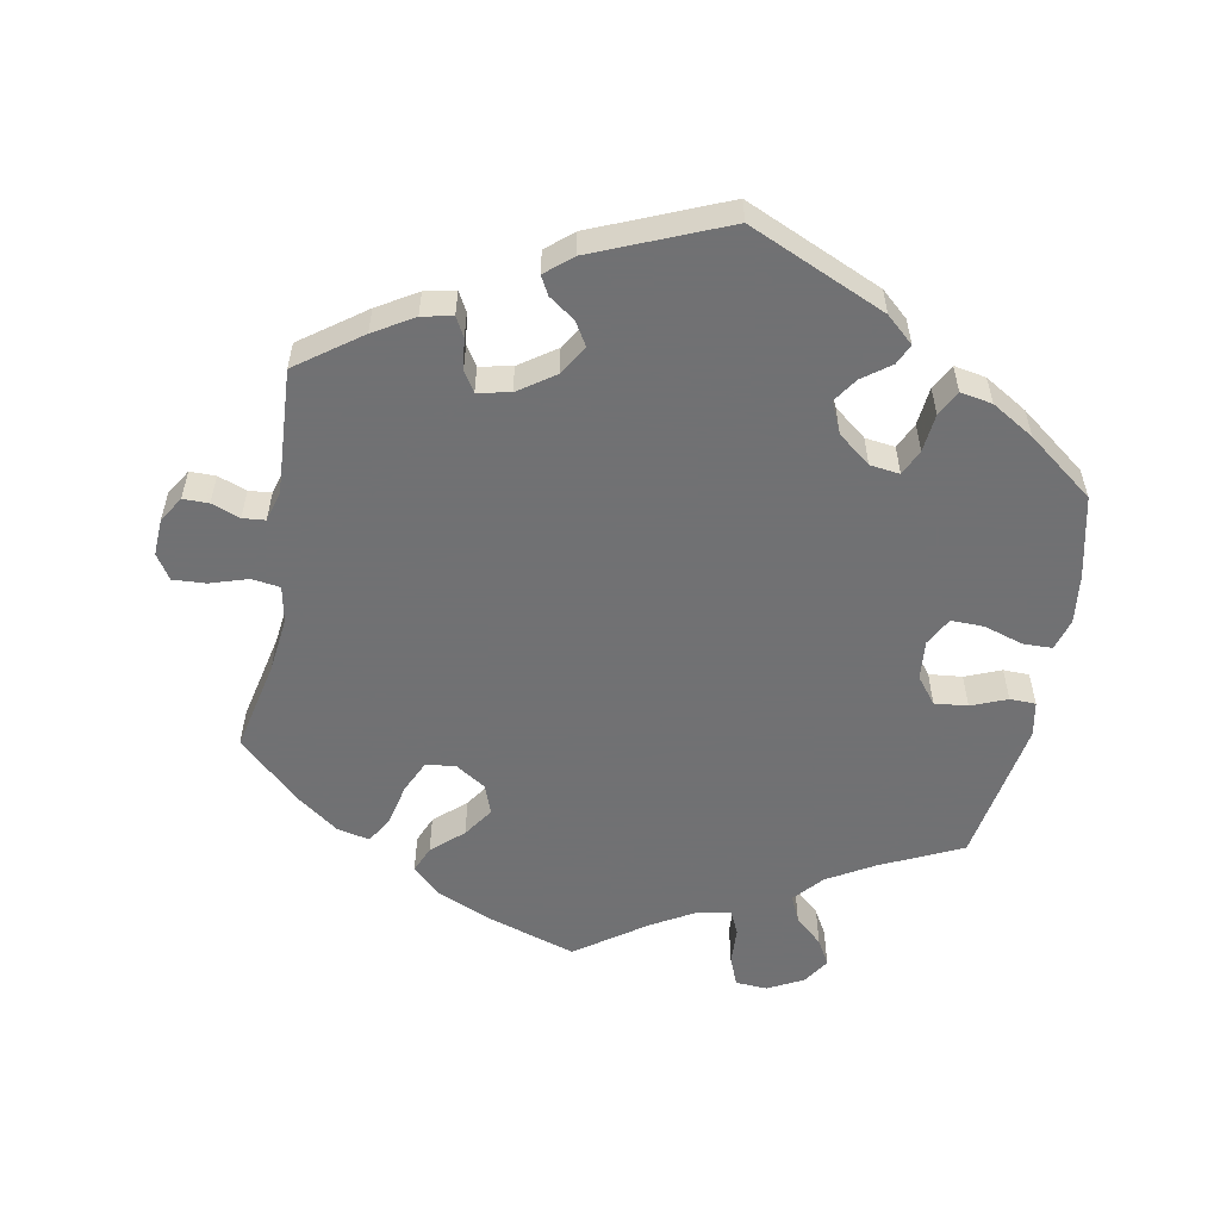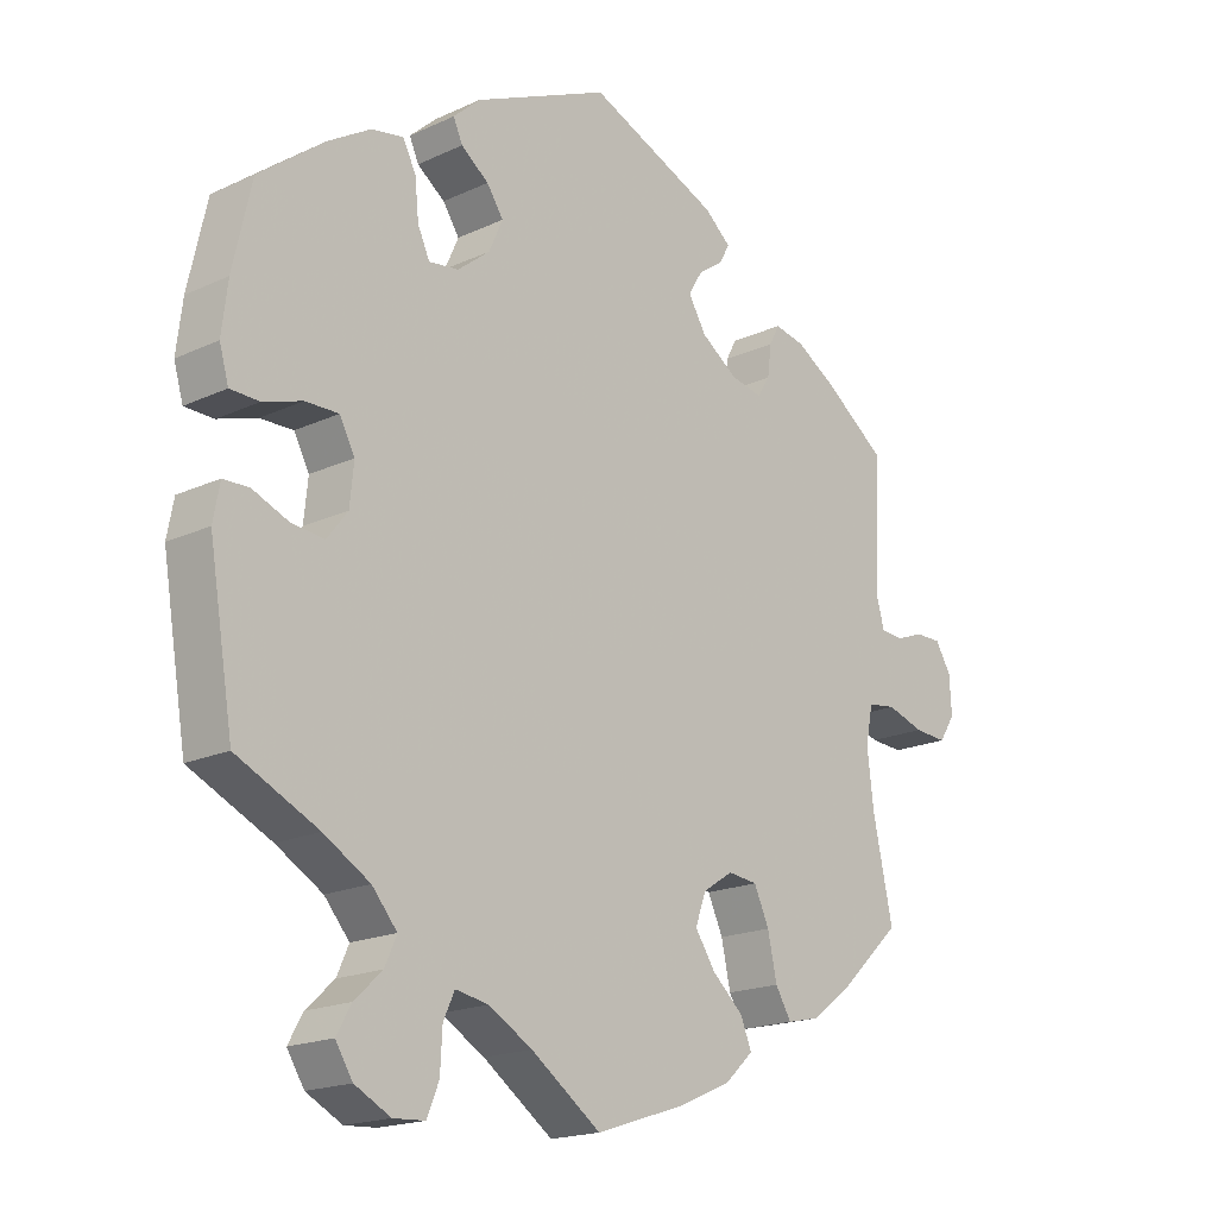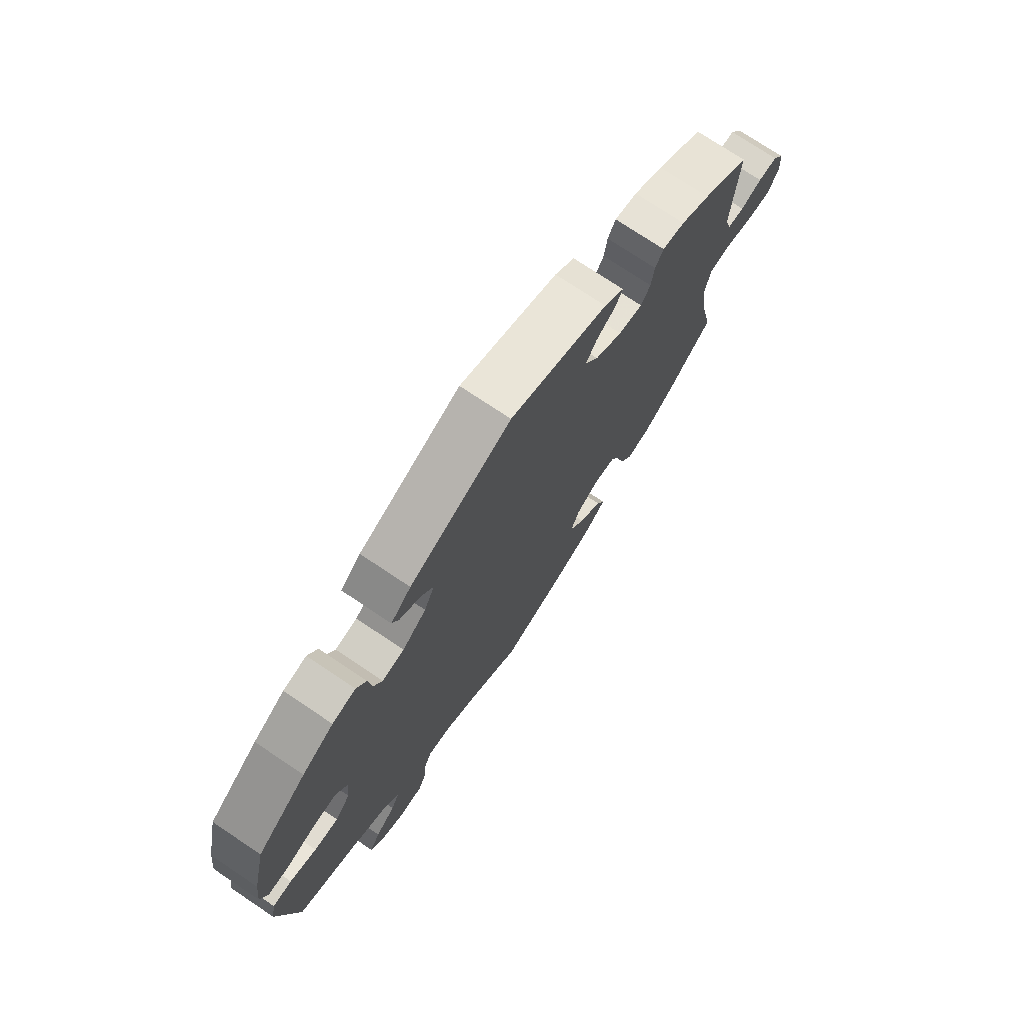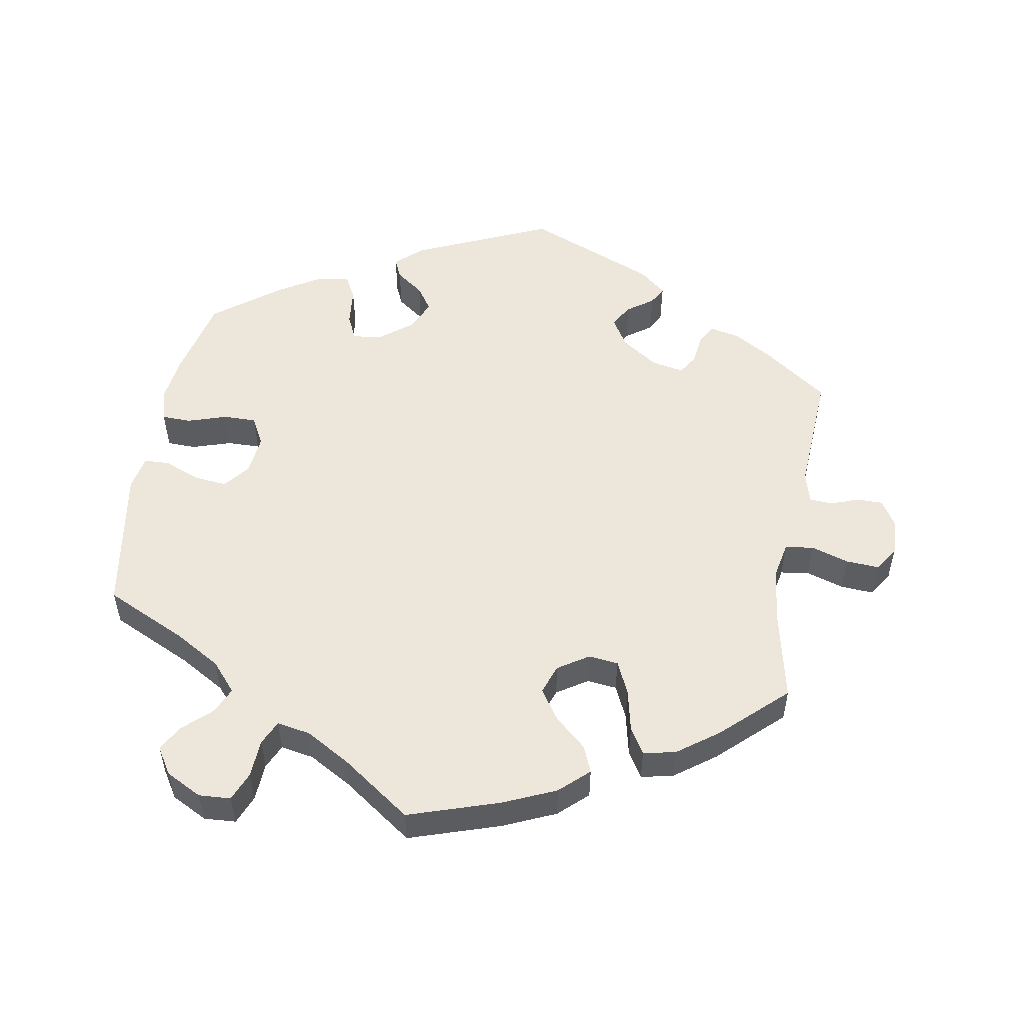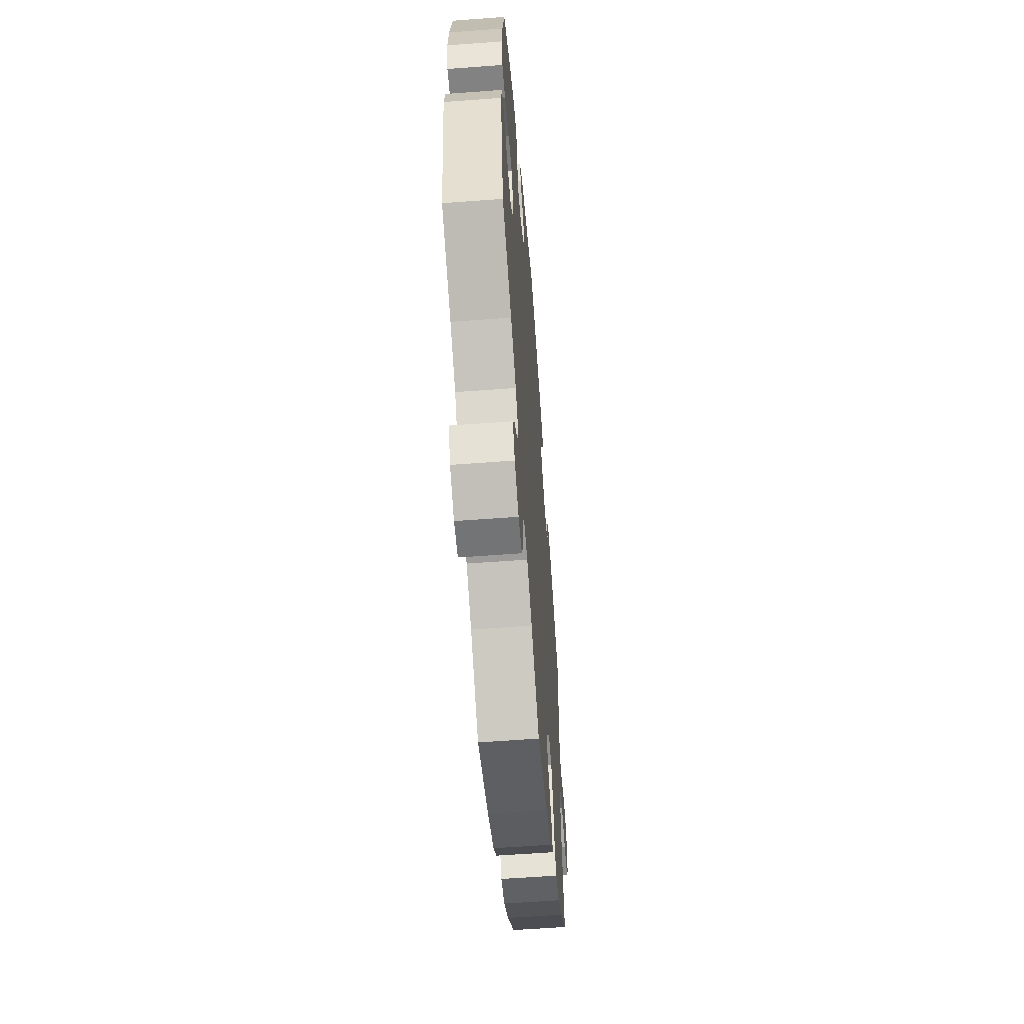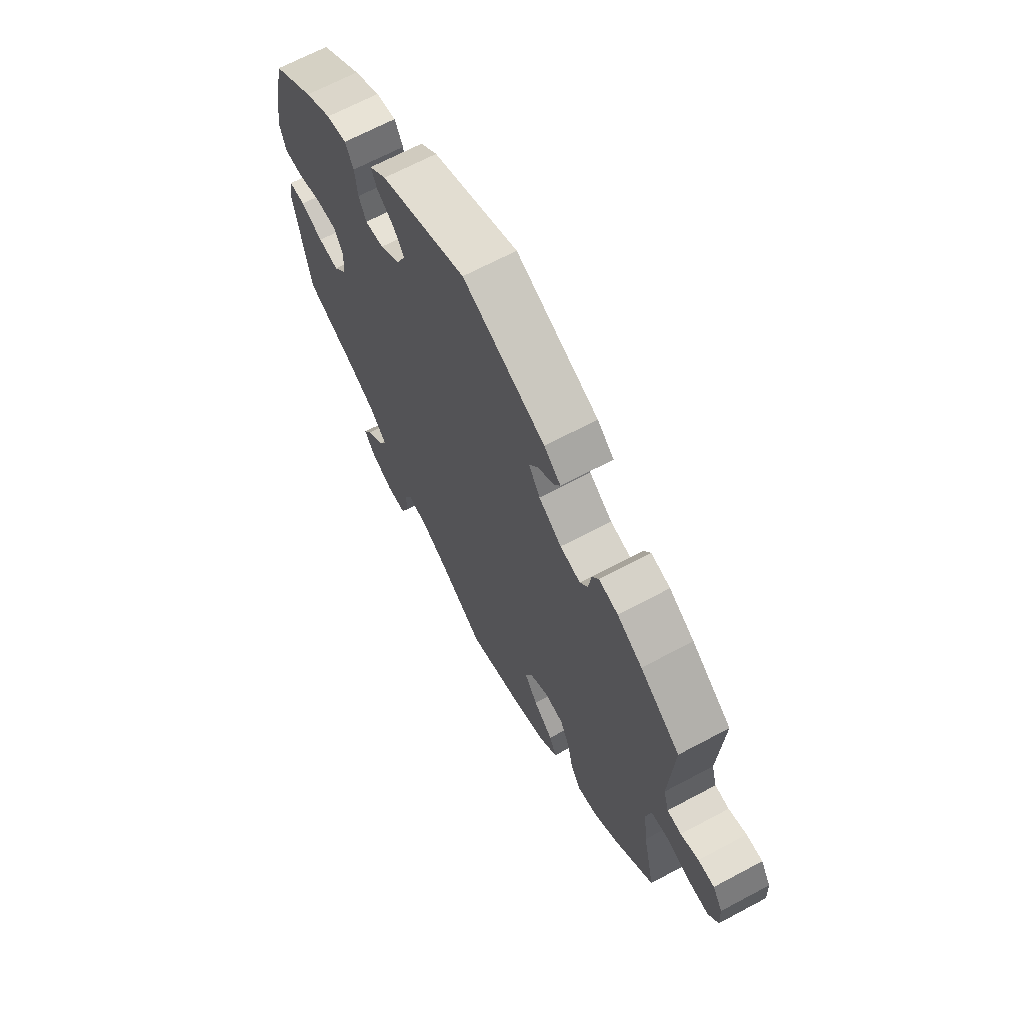
<metadata>
{"format":"obj","ext":"obj","renderer":"f3d","projection":"perspective","resolution":1024,"background":"white","views":[{"elev":-55.3,"azim":-10.5,"up":"+Y"},{"elev":-18.4,"azim":131.7,"up":"+Z"},{"elev":74.7,"azim":123.8,"up":"+Z"},{"elev":52.3,"azim":-170.1,"up":"+Y"},{"elev":-59.6,"azim":94.4,"up":"+Z"},{"elev":67.6,"azim":-118.1,"up":"+Z"}]}
</metadata>
<code>
v -0.195 0.07 -0.417
v -0.294 0.07 0.319
v -0.271 0.07 -0.301
v -0.679 0.07 0.048
v 0.299 0.07 0.339
v -0.242 0.07 -0.459
v -0.198 0.07 0.537
v -0.655 0.07 0.087
v -0.507 0.07 -0.171
v 0.344 0.07 -0.409
v 0.471 0.07 -0.056
v 0.407 0.07 0.082
v -0.497 0.07 -0.087
v 0.247 0.07 0.491
v -0.137 0.07 -0.575
v 0.574 0.07 0.111
v 0.39 0.07 -0.021
v 0.26 0.07 -0.637
v -0.616 0.07 0.087
v -0.259 0.07 -0.5
v 0.191 0.07 0.429
v -0.442 0.07 -0.399
v -0.294 0.07 -0.351
v 0.537 0.07 -0.31
v 0.206 0.07 0.528
v 0.537 0.07 0.31
v 0.56 0.07 0.063
v -0.238 0.07 0.503
v -0.19 0.07 0.367
v -0.245 0.07 0.329
v -0.332 0.07 -0.455
v -0.551 0.07 -0.025
v 0.414 0.07 -0.368
v 0.239 0.07 -0.535
v -0.18 0.07 -0.326
v 0 0.07 -0.62
v 0.516 0.07 0.062
v 0.388 0.07 -0.571
v -0.537 0.07 -0.31
v 0.324 0.07 -0.493
v 0.421 0.07 -0.061
v 0.305 0.07 0.397
v -0.381 0.07 -0.444
v 0.166 0.07 0.392
v 0.565 0.07 0.185
v -0.508 0.07 -0.031
v -0.216 0.07 -0.54
v -0.226 0.07 -0.296
v -0.537 0.07 0.31
v 0.437 0.07 0.387
v -0.381 0.07 0.416
v 0.384 0.07 0.039
v -0.441 0.07 0.38
v 0.325 0.07 0.435
v 0.366 0.07 -0.532
v 0.106 0.07 -0.545
v -0.163 0.07 0.412
v 0.457 0.07 0.081
v -0.184 0.07 0.447
v -0.608 0.07 -0.043
v 0.187 0.07 0.345
v -0.658 0.07 -0.046
v 0.281 0.07 0.3
v 0.308 0.07 -0.64
v 0.525 0.07 -0.034
v 0.564 0.07 -0.035
v -0 0.07 0.62
v 0.362 0.07 -0.612
v -0.526 0.07 0.12
v -0.539 0.07 0.074
v -0.223 0.07 0.475
v 0.233 0.07 0.46
v -0.308 0.07 -0.415
v -0.682 0.07 -0.008
v -0.164 0.07 -0.371
v 0.222 0.07 -0.498
v 0.574 0.07 -0.088
v 0.236 0.07 0.306
v -0.573 0.07 0.071
v -0.335 0.07 0.426
v -0.313 0.07 0.349
v 0.373 0.07 0.426
v 0.306 0.07 -0.453
v 0.172 0.07 -0.507
v 0.242 0.07 -0.593
v -0.319 0.07 0.396
v -0.195 -0 -0.417
v -0.294 -0 0.319
v -0.271 -0 -0.301
v -0.679 -0 0.048
v 0.299 -0 0.339
v -0.242 -0 -0.459
v -0.198 -0 0.537
v -0.655 -0 0.087
v -0.507 -0 -0.171
v 0.344 -0 -0.409
v 0.471 -0 -0.056
v 0.407 -0 0.082
v -0.497 -0 -0.087
v 0.247 -0 0.491
v -0.137 -0 -0.575
v 0.574 -0 0.111
v 0.39 -0 -0.021
v 0.26 -0 -0.637
v -0.616 -0 0.087
v -0.259 -0 -0.5
v 0.191 -0 0.429
v -0.442 -0 -0.399
v -0.294 -0 -0.351
v 0.537 -0 -0.31
v 0.206 -0 0.528
v 0.537 -0 0.31
v 0.56 -0 0.063
v -0.238 -0 0.503
v -0.19 -0 0.367
v -0.245 -0 0.329
v -0.332 -0 -0.455
v -0.551 -0 -0.025
v 0.414 -0 -0.368
v 0.239 -0 -0.535
v -0.18 -0 -0.326
v 0 -0 -0.62
v 0.516 -0 0.062
v 0.388 -0 -0.571
v -0.537 -0 -0.31
v 0.324 -0 -0.493
v 0.421 -0 -0.061
v 0.305 -0 0.397
v -0.381 -0 -0.444
v 0.166 -0 0.392
v 0.565 -0 0.185
v -0.508 -0 -0.031
v -0.216 -0 -0.54
v -0.226 -0 -0.296
v -0.537 -0 0.31
v 0.437 -0 0.387
v -0.381 -0 0.416
v 0.384 -0 0.039
v -0.441 -0 0.38
v 0.325 -0 0.435
v 0.366 -0 -0.532
v 0.106 -0 -0.545
v -0.163 -0 0.412
v 0.457 -0 0.081
v -0.184 -0 0.447
v -0.608 -0 -0.043
v 0.187 -0 0.345
v -0.658 -0 -0.046
v 0.281 -0 0.3
v 0.308 -0 -0.64
v 0.525 -0 -0.034
v 0.564 -0 -0.035
v -0 -0 0.62
v 0.362 -0 -0.612
v -0.526 -0 0.12
v -0.539 -0 0.074
v -0.223 -0 0.475
v 0.233 -0 0.46
v -0.308 -0 -0.415
v -0.682 -0 -0.008
v -0.164 -0 -0.371
v 0.222 -0 -0.498
v 0.574 -0 -0.088
v 0.236 -0 0.306
v -0.573 -0 0.071
v -0.335 -0 0.426
v -0.313 -0 0.349
v 0.373 -0 0.426
v 0.306 -0 -0.453
v 0.172 -0 -0.507
v 0.242 -0 -0.593
v -0.319 -0 0.396
f 5 42 54 82
f 63 5 82 50
f 25 14 72 21
f 25 21 44
f 67 25 44
f 7 67 44 61
f 59 71 28 7
f 57 59 7 61
f 51 80 86 81
f 51 81 2
f 69 49 53 51
f 70 69 51 2
f 4 8 19 79
f 4 79 70
f 74 4 70
f 32 60 62 74
f 32 74 70
f 46 32 70 2
f 43 22 39 9
f 43 9 13
f 23 73 31 43
f 3 23 43 13
f 48 3 13 46
f 47 20 6 1
f 47 1 75
f 56 36 15 47
f 84 56 47 75
f 76 84 75 35
f 64 18 85 34
f 64 34 76
f 68 64 76
f 40 55 38 68
f 83 40 68 76
f 10 83 76 35
f 66 77 24 33
f 11 65 66 33
f 41 11 33 10
f 17 41 10 35
f 16 27 37 58
f 16 58 12
f 45 16 12
f 63 50 26 45
f 29 57 61 78
f 30 29 78
f 52 17 35 48
f 12 52 48 46
f 2 30 78 63
f 46 2 63
f 45 12 46 63
f 168 140 128 91
f 136 168 91 149
f 107 158 100 111
f 130 107 111
f 130 111 153
f 147 130 153 93
f 93 114 157 145
f 147 93 145 143
f 167 172 166 137
f 88 167 137
f 137 139 135 155
f 88 137 155 156
f 165 105 94 90
f 156 165 90
f 156 90 160
f 160 148 146 118
f 156 160 118
f 88 156 118 132
f 95 125 108 129
f 99 95 129
f 129 117 159 109
f 99 129 109 89
f 132 99 89 134
f 87 92 106 133
f 161 87 133
f 133 101 122 142
f 161 133 142 170
f 121 161 170 162
f 120 171 104 150
f 162 120 150
f 162 150 154
f 154 124 141 126
f 162 154 126 169
f 121 162 169 96
f 119 110 163 152
f 119 152 151 97
f 96 119 97 127
f 121 96 127 103
f 144 123 113 102
f 98 144 102
f 98 102 131
f 131 112 136 149
f 164 147 143 115
f 164 115 116
f 134 121 103 138
f 132 134 138 98
f 149 164 116 88
f 149 88 132
f 149 132 98 131
f 45 131 102 16
f 16 102 113 27
f 27 113 123 37
f 37 123 144 58
f 58 144 98 12
f 12 98 138 52
f 52 138 103 17
f 17 103 127 41
f 41 127 97 11
f 11 97 151 65
f 65 151 152 66
f 66 152 163 77
f 77 163 110 24
f 24 110 119 33
f 33 119 96 10
f 10 96 169 83
f 83 169 126 40
f 40 126 141 55
f 55 141 124 38
f 38 124 154 68
f 68 154 150 64
f 64 150 104 18
f 18 104 171 85
f 85 171 120 34
f 34 120 162 76
f 76 162 170 84
f 84 170 142 56
f 56 142 122 36
f 36 122 101 15
f 15 101 133 47
f 47 133 106 20
f 20 106 92 6
f 6 92 87 1
f 1 87 161 75
f 75 161 121 35
f 35 121 134 48
f 48 134 89 3
f 3 89 109 23
f 23 109 159 73
f 73 159 117 31
f 31 117 129 43
f 43 129 108 22
f 22 108 125 39
f 39 125 95 9
f 9 95 99 13
f 13 99 132 46
f 46 132 118 32
f 32 118 146 60
f 60 146 148 62
f 62 148 160 74
f 74 160 90 4
f 4 90 94 8
f 8 94 105 19
f 19 105 165 79
f 79 165 156 70
f 70 156 155 69
f 69 155 135 49
f 49 135 139 53
f 53 139 137 51
f 51 137 166 80
f 80 166 172 86
f 86 172 167 81
f 81 167 88 2
f 2 88 116 30
f 30 116 115 29
f 29 115 143 57
f 57 143 145 59
f 59 145 157 71
f 71 157 114 28
f 28 114 93 7
f 7 93 153 67
f 67 153 111 25
f 25 111 100 14
f 14 100 158 72
f 72 158 107 21
f 21 107 130 44
f 44 130 147 61
f 61 147 164 78
f 78 164 149 63
f 63 149 91 5
f 5 91 128 42
f 42 128 140 54
f 54 140 168 82
f 82 168 136 50
f 50 136 112 26
f 26 112 131 45

</code>
